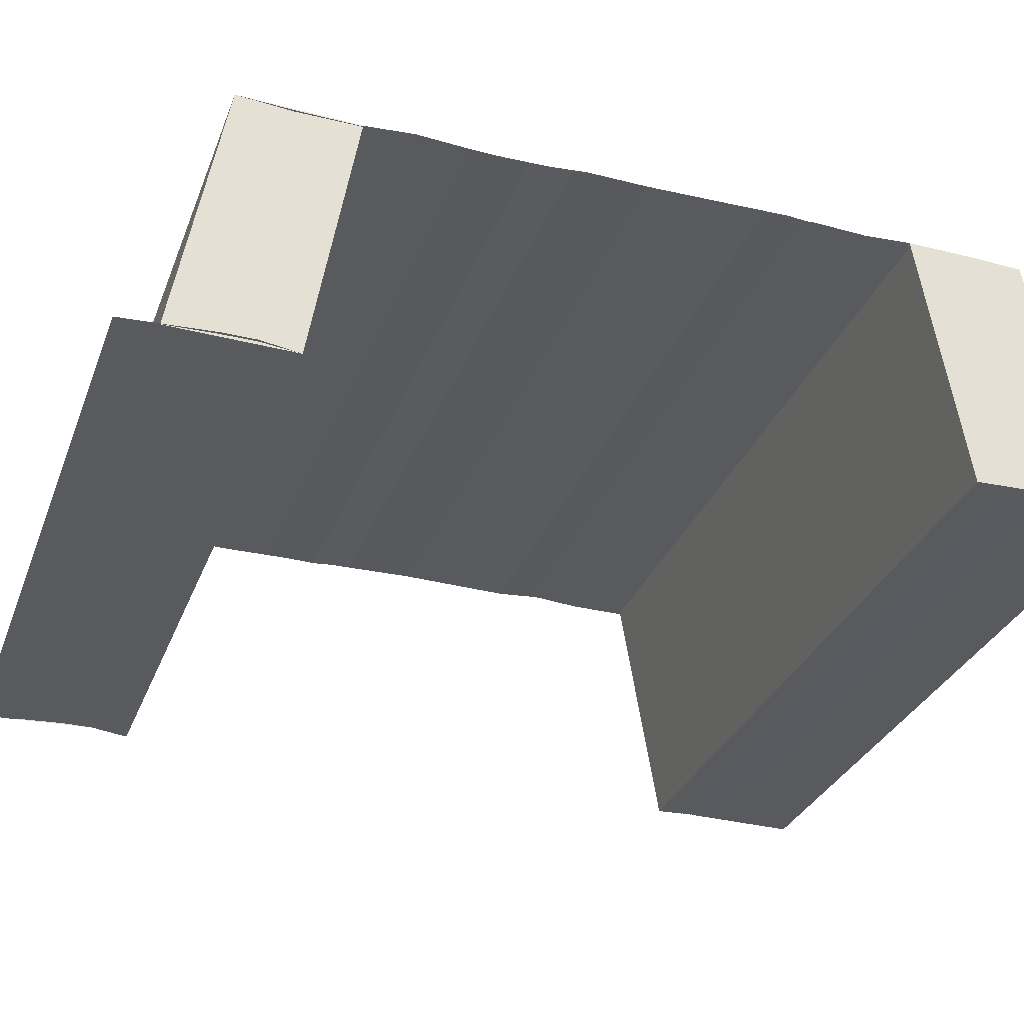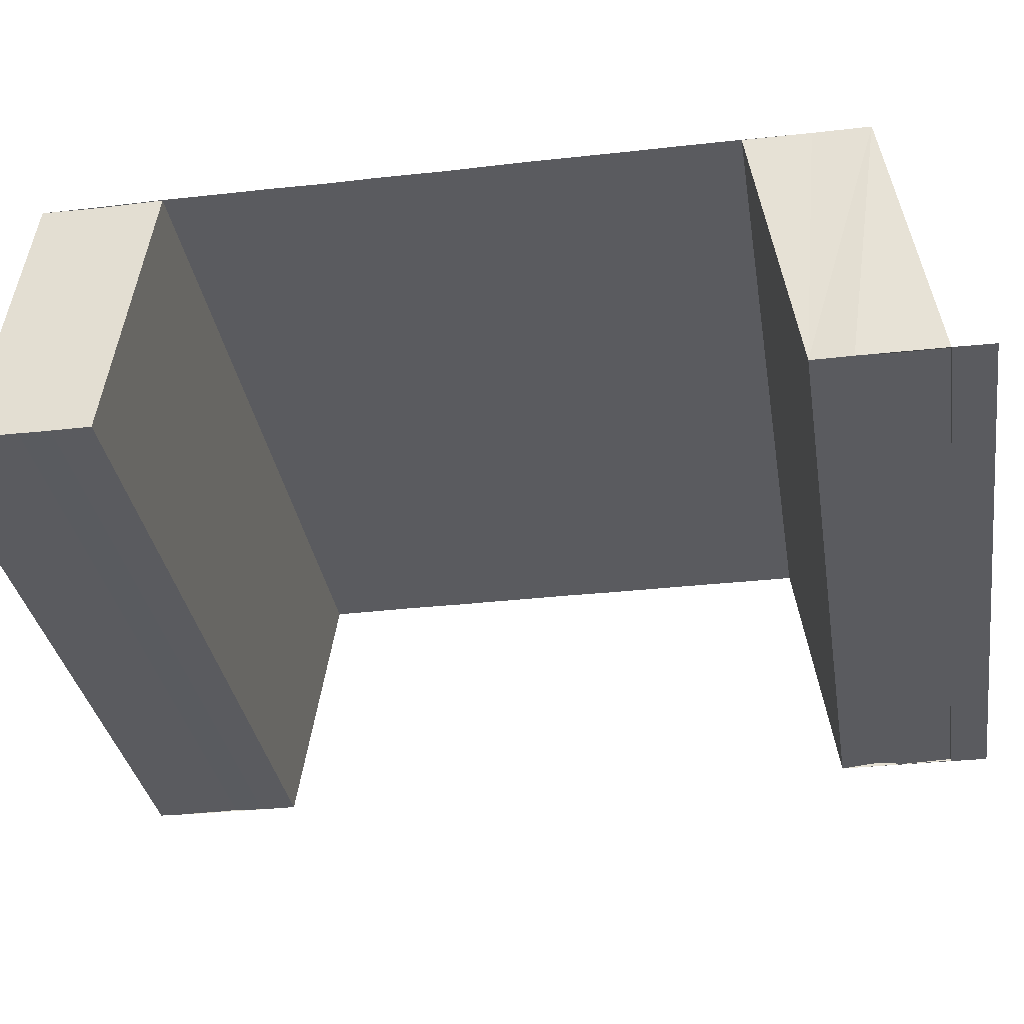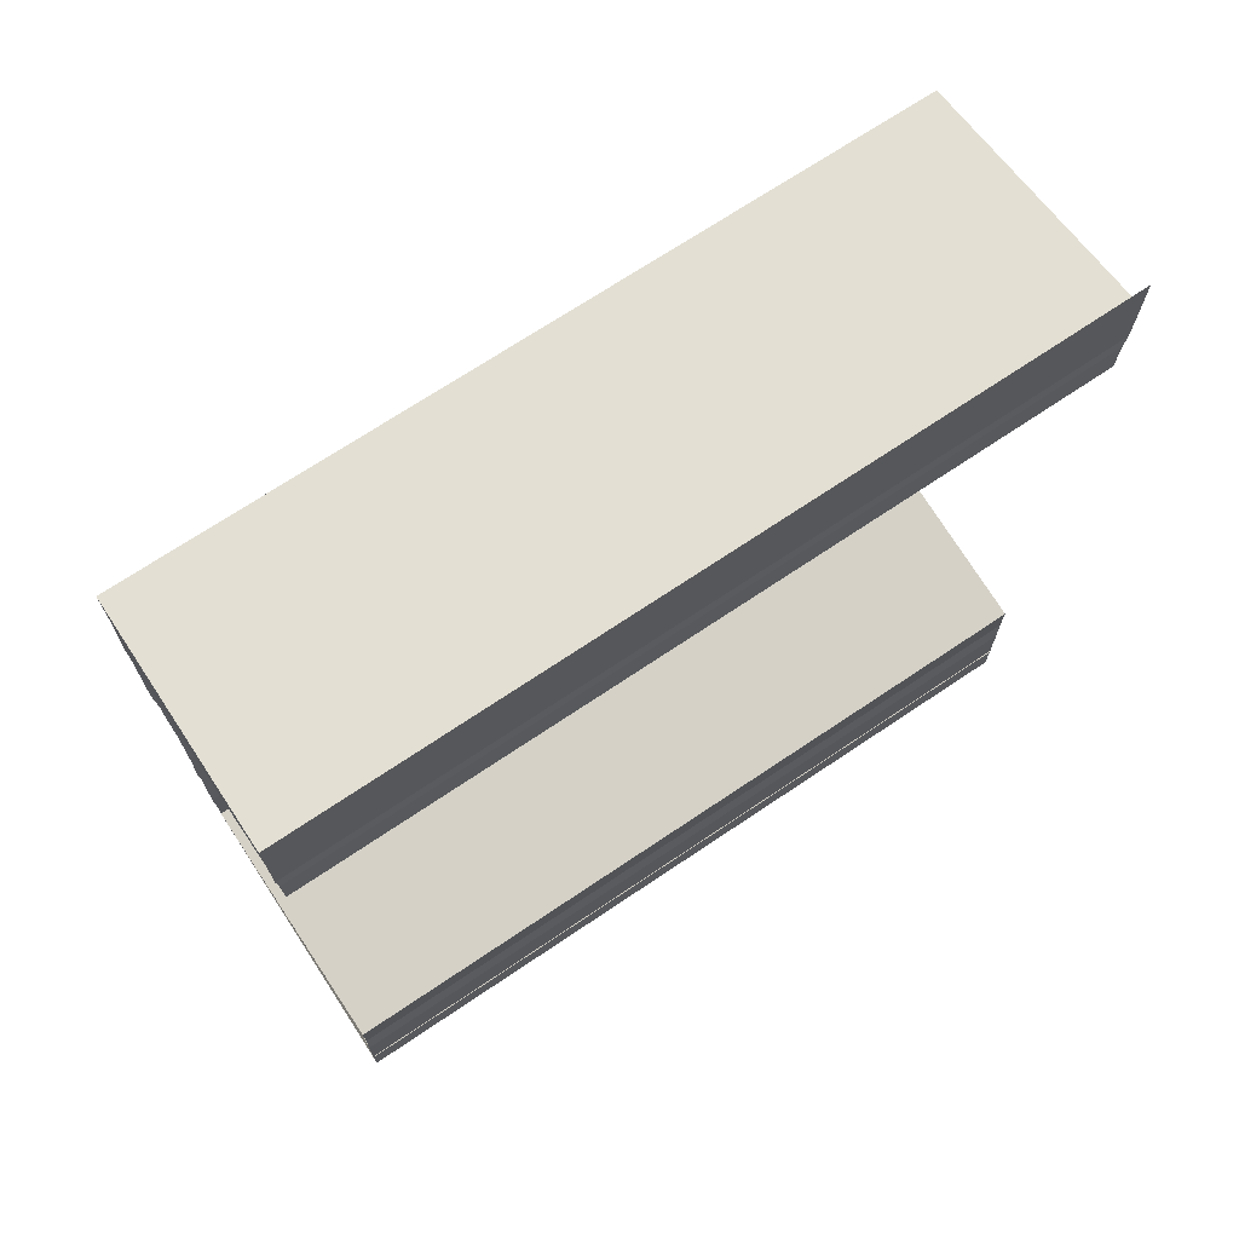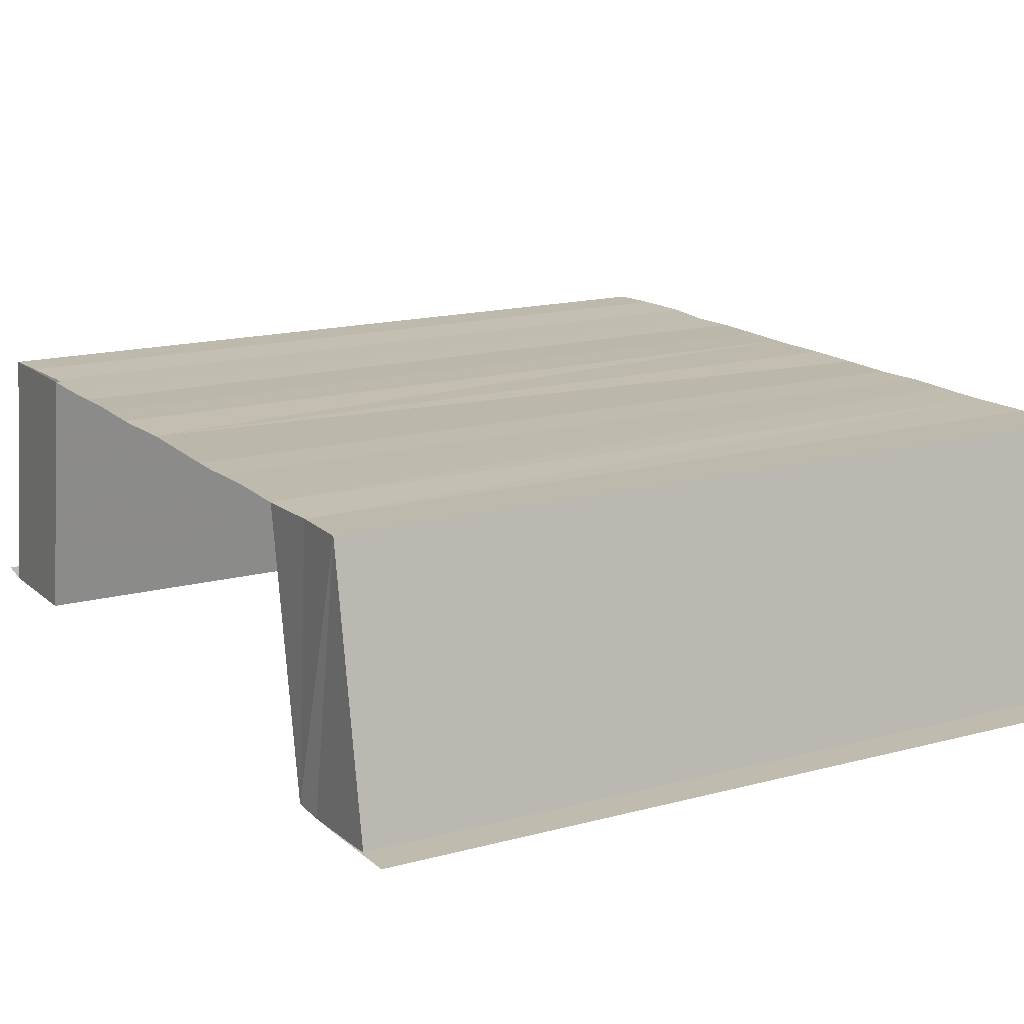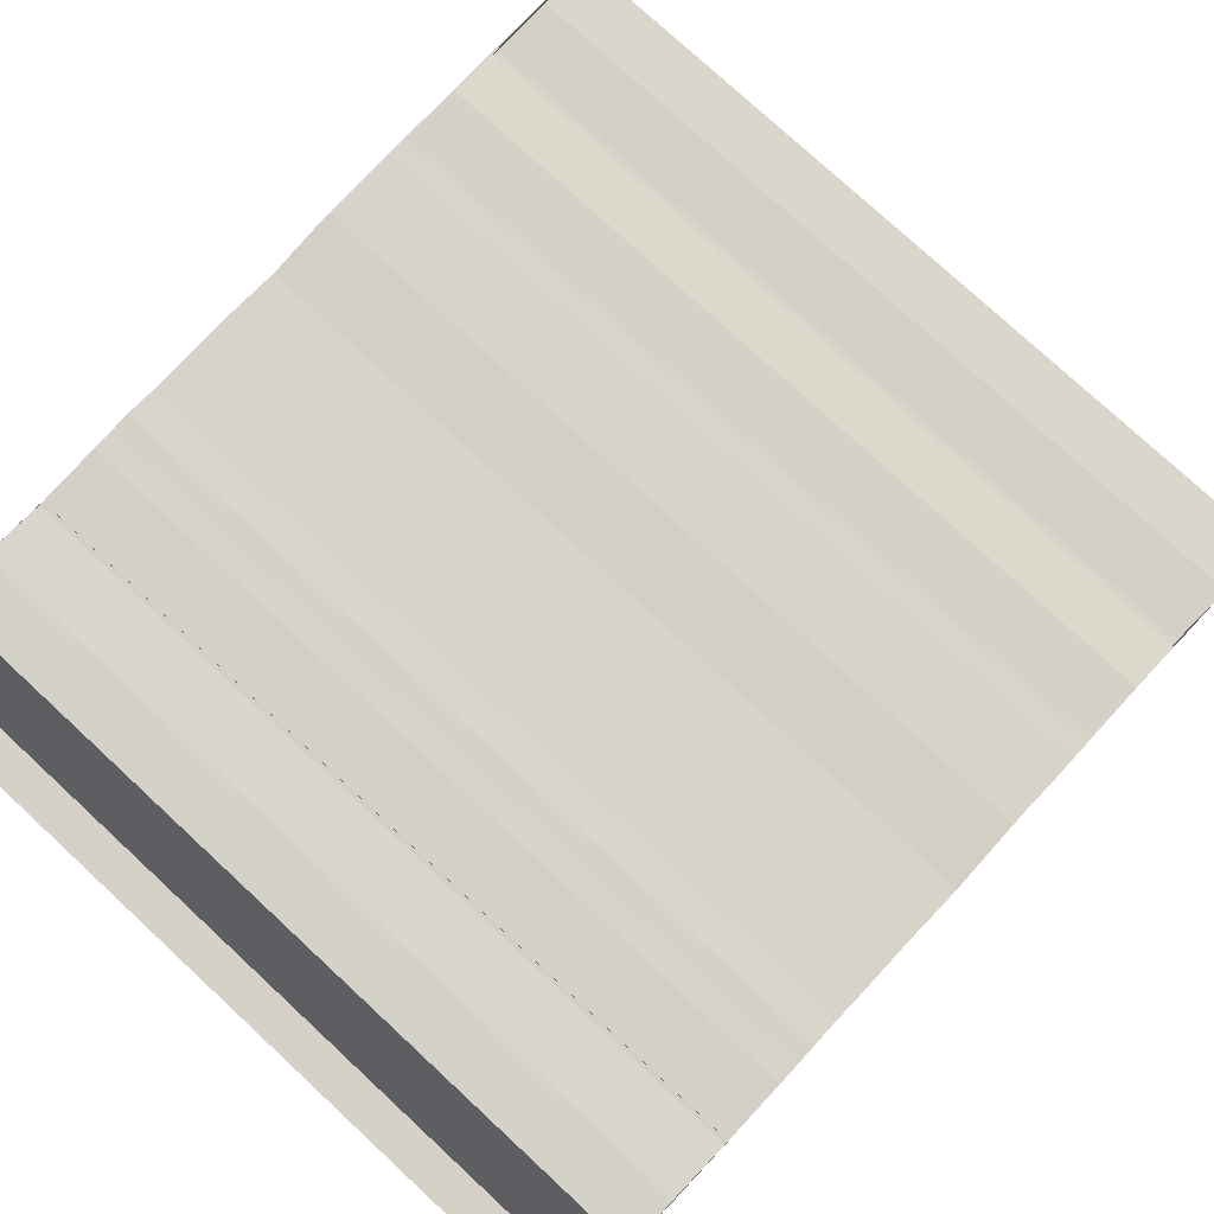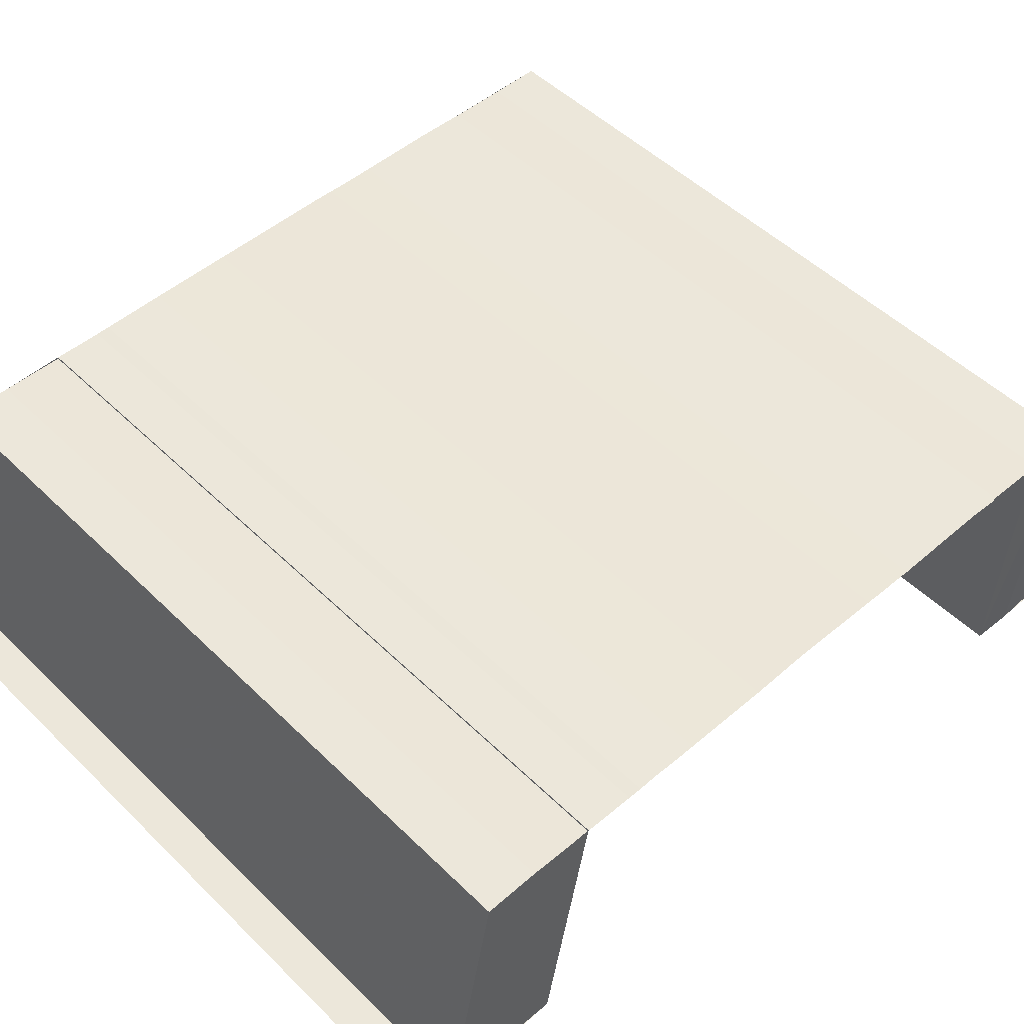
<metadata>
{"format":"obj","ext":"obj","renderer":"f3d","projection":"perspective","resolution":1024,"background":"white","views":[{"elev":-31.0,"azim":71.1,"up":"+Y"},{"elev":-33.1,"azim":-81.1,"up":"+Y"},{"elev":72.1,"azim":-33.6,"up":"+Z"},{"elev":15.6,"azim":150.4,"up":"+Y"},{"elev":77.5,"azim":42.8,"up":"+Y"},{"elev":50.0,"azim":46.9,"up":"+Y"}]}
</metadata>
<code>
o 1037
v 2226 1861 13.39
v 2226 1861 13.38
v 2226 1861 13.39
v 2226 1861 13.38
v 2226 1861 13.39
v 2226 1861 13.38
v 2226 1861 13.38
v 2226 1861 13.38
v 2226 1861 13.38
v 2226 1861 13.38
v 2226 1861 13.39
v 2226 1861 13.39
v 2226 1861 13.38
v 2226 1861 13.38
v 2226 1861 13.38
v 2226 1861 13.38
v 2226 1861 13.38
v 2226 1861 13.38
v 2226 1861 13.38
v 2226 1861 13.38
v 2226 1861 13.38
v 2226 1861 13.38
v 2226 1861 13.38
v 2226 1861 13.38
v 2226 1861 13.38
v 2226 1861 13.38
v 2226 1861 13.38
v 2226 1861 13.38
v 2226 1861 13.38
v 2226 1861 13.38
v 2226 1861 13.38
v 2226 1861 13.38
v 2226 1861 13.38
v 2226 1861 13.38
v 2226 1861 13.38
v 2226 1861 13.37
v 2226 1861 13.37
v 2226 1861 13.37
v 2226 1861 13.37
v 2226 1861 13.37
v 2226 1861 13.37
v 2226 1861 13.37
v 2226 1861 13.37
v 2226 1861 13.37
v 2226 1861 13.37
v 2226 1861 13.37
v 2226 1861 13.37
v 2226 1861 13.37
v 2226 1861 13.37
v 2226 1861 13.38
v 2226 1861 13.38
v 2226 1861 13.38
v 2226 1861 13.38
v 2226 1861 13.38
v 2226 1861 13.36
v 2226 1861 13.36
v 2226 1861 13.36
v 2226 1861 13.36
v 2226 1861 13.36
v 2226 1861 13.36
v 2226 1861 13.36
v 2226 1861 13.36
v 2226 1861 13.35
v 2226 1861 13.35
v 2226 1861 13.37
v 2226 1861 13.37
v 2226 1861 13.37
v 2226 1861 13.36
v 2226 1861 13.36
v 2226 1861 13.35
v 2226 1861 13.35
v 2226 1861 13.35
v 2226 1861 13.36
v 2226 1861 13.36
v 2226 1861 13.35
v 2226 1861 13.35
v 2226 1861 13.35
v 2226 1861 13.36
v 2226 1861 13.36
v 2226 1861 13.36
v 2226 1861 13.36
v 2226 1861 13.36
v 2226 1861 13.36
v 2226 1861 13.36
v 2226 1861 13.36
v 2226 1861 13.37
v 2226 1861 13.38
v 2226 1861 13.38
v 2226 1861 13.38
v 2226 1861 13.38
v 2226 1861 13.38
v 2226 1861 13.38
v 2226 1861 13.38
v 2226 1861 13.38
v 2226 1861 13.36
v 2226 1861 13.35
v 2226 1861 13.35
v 2226 1861 13.35
v 2226 1861 13.35
v 2226 1861 13.35
v 2226 1861 13.35
v 2226 1861 13.35
v 2226 1861 13.35
v 2226 1861 13.35
v 2226 1861 13.35
v 2226 1861 13.36
v 2226 1861 13.36
v 2226 1861 13.35
v 2226 1861 13.36
v 2226 1861 13.36
v 2226 1861 13.36
v 2226 1861 13.36
v 2226 1861 13.36
v 2226 1861 13.36
v 2226 1861 13.35
v 2226 1861 13.35
v 2226 1861 13.35
v 2226 1861 13.35
v 2226 1861 13.35
v 2226 1861 13.35
v 2226 1861 13.35
v 2226 1861 13.35
v 2226 1861 13.35
v 2226 1861 13.36
f 1 2 3
f 2 4 5
f 6 7 4
f 8 5 9
f 9 10 8
f 8 11 12
f 10 13 8
f 14 15 10
f 15 16 17
f 18 19 13
f 19 20 13
f 20 21 22
f 22 23 24
f 25 26 23
f 22 25 27
f 27 28 29
f 30 31 28
f 25 32 30
f 32 33 30
f 32 34 33
f 34 35 33
f 34 36 35
f 36 37 35
f 36 38 37
f 38 39 37
f 38 40 39
f 41 42 39
f 42 41 43
f 44 45 43
f 44 43 46
f 47 44 46
f 47 46 48
f 49 47 48
f 49 48 50
f 51 49 50
f 51 50 52
f 53 51 54
f 55 56 45
f 55 57 56
f 57 58 56
f 57 59 58
f 59 60 58
f 59 61 60
f 61 62 60
f 61 63 62
f 63 64 62
f 65 55 66
f 66 67 65
f 68 69 63
f 69 70 71
f 71 72 64
f 72 73 74
f 75 76 64
f 76 77 72
f 78 68 79
f 80 81 79
f 80 79 82
f 83 80 82
f 83 82 84
f 85 83 84
f 85 84 86
f 67 85 86
f 67 86 40
f 87 88 89
f 90 91 92
f 91 93 94
f 95 96 97
f 98 99 96
f 100 101 98
f 101 100 102
f 103 100 98
f 101 104 105
f 106 103 107
f 103 108 109
f 110 111 112
f 111 113 114
f 115 116 117
f 115 118 119
f 120 121 119
f 122 123 124

</code>
